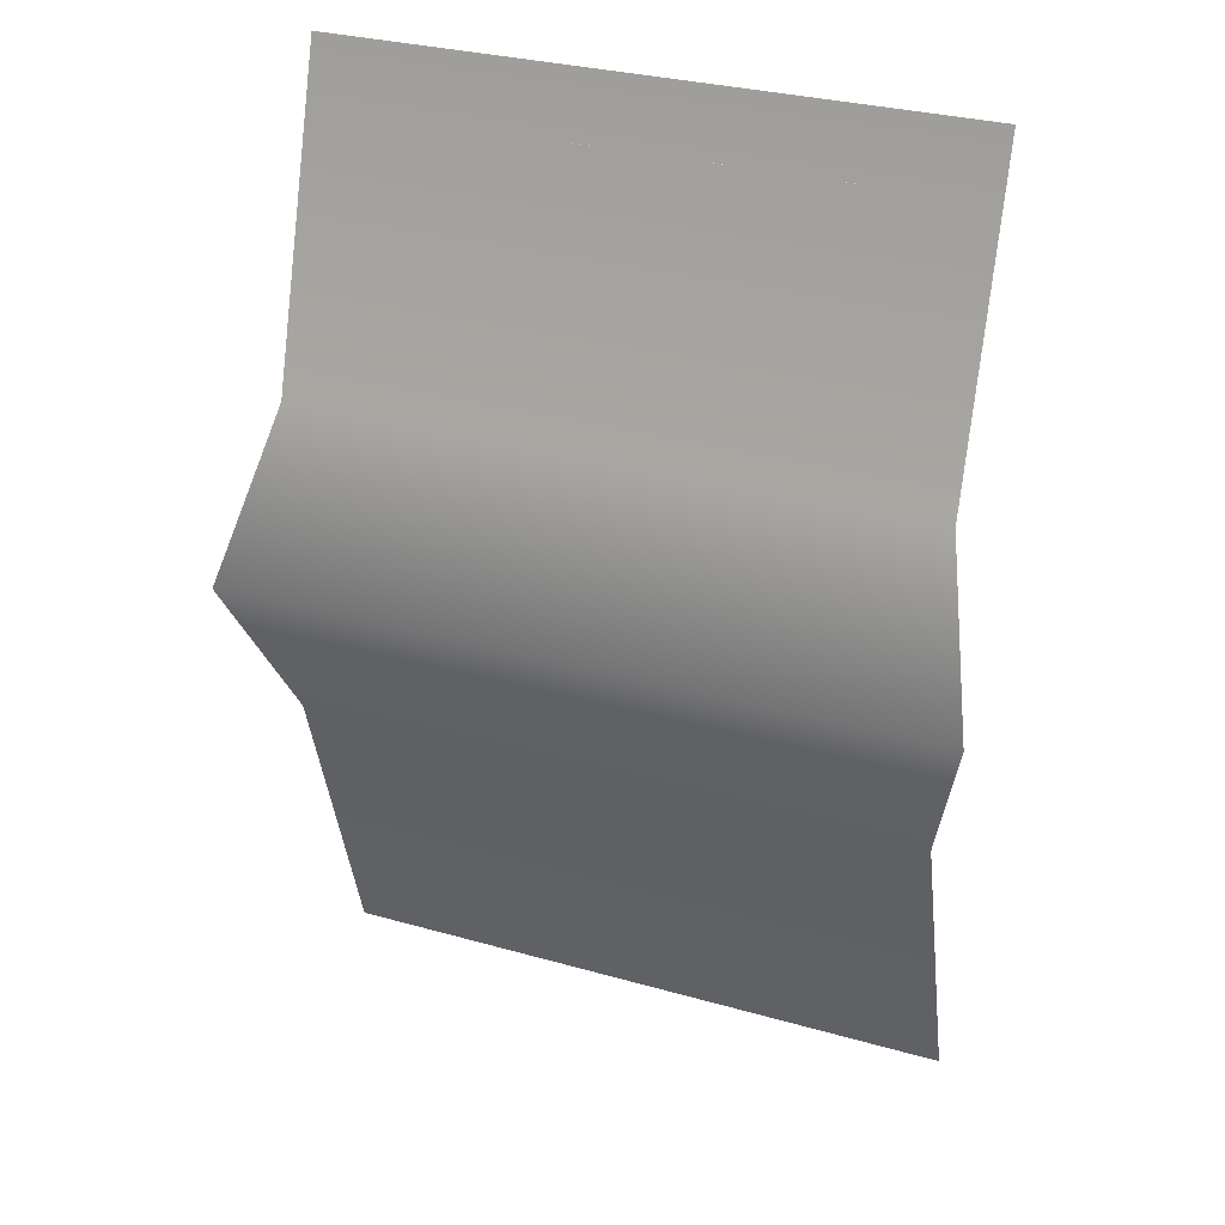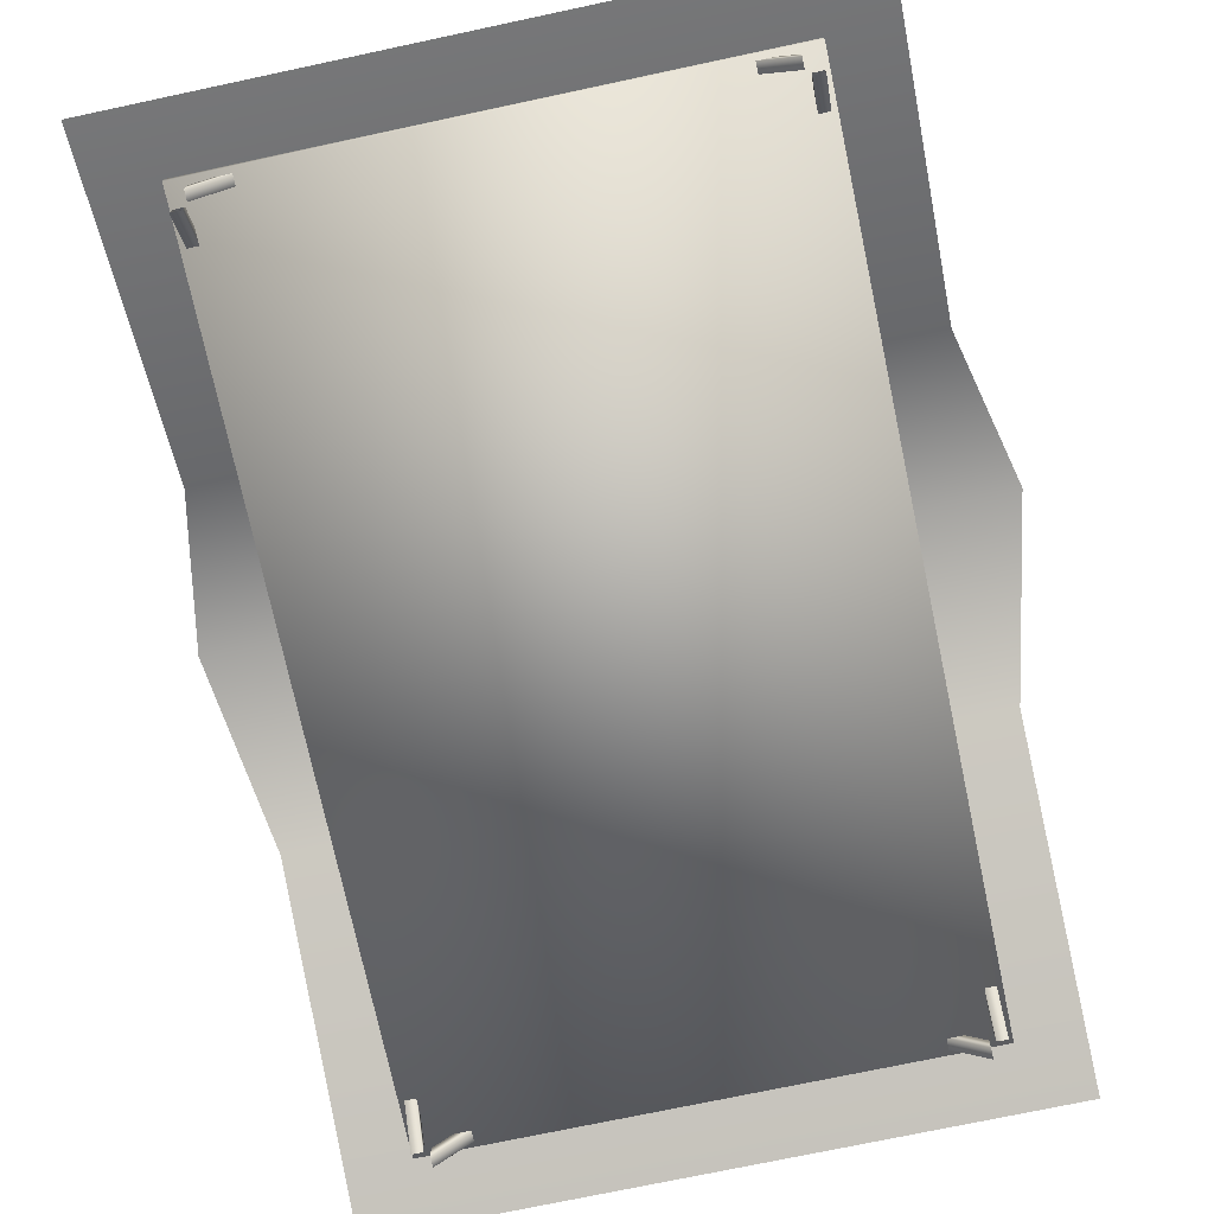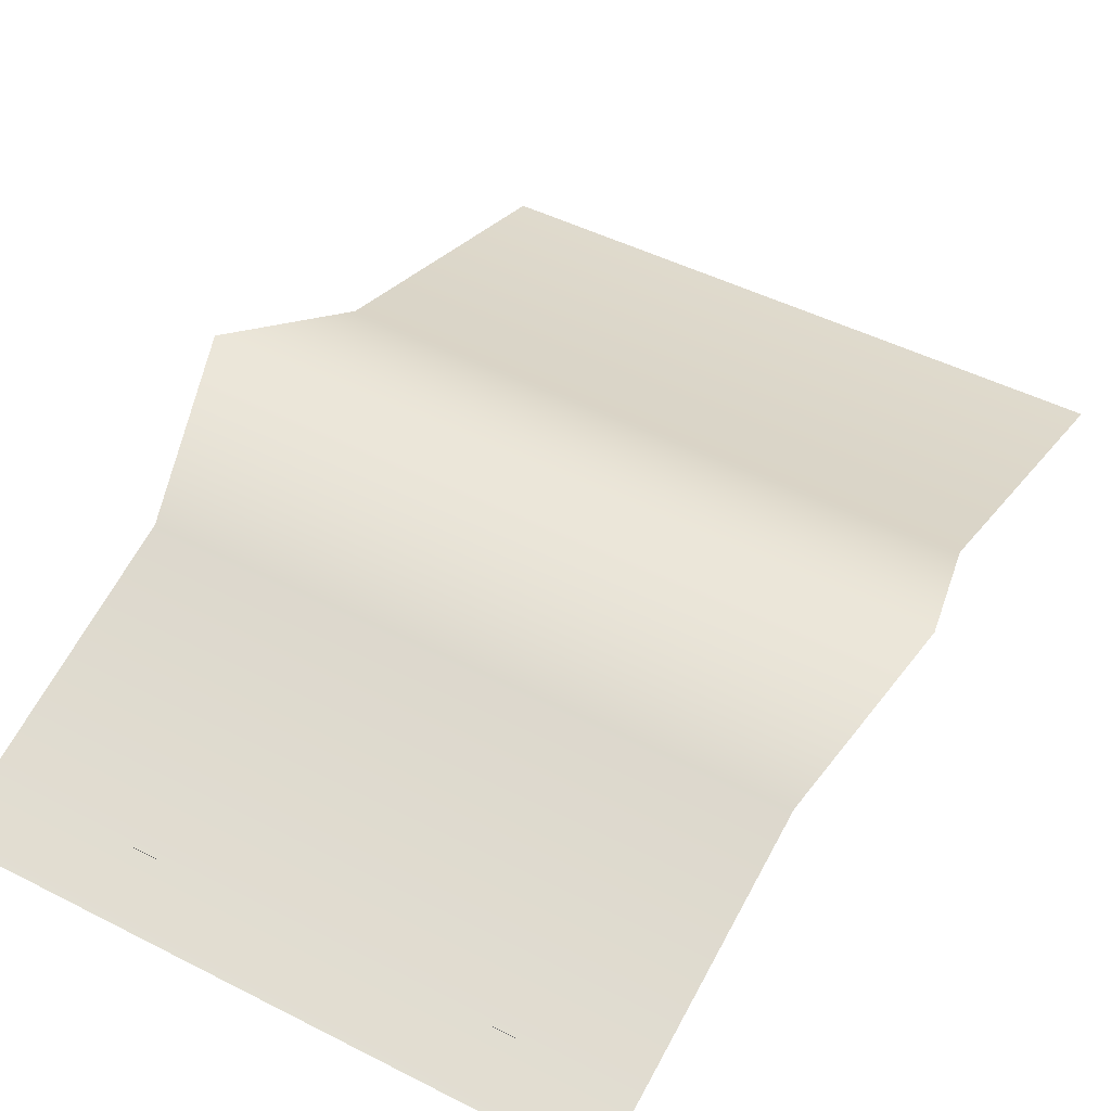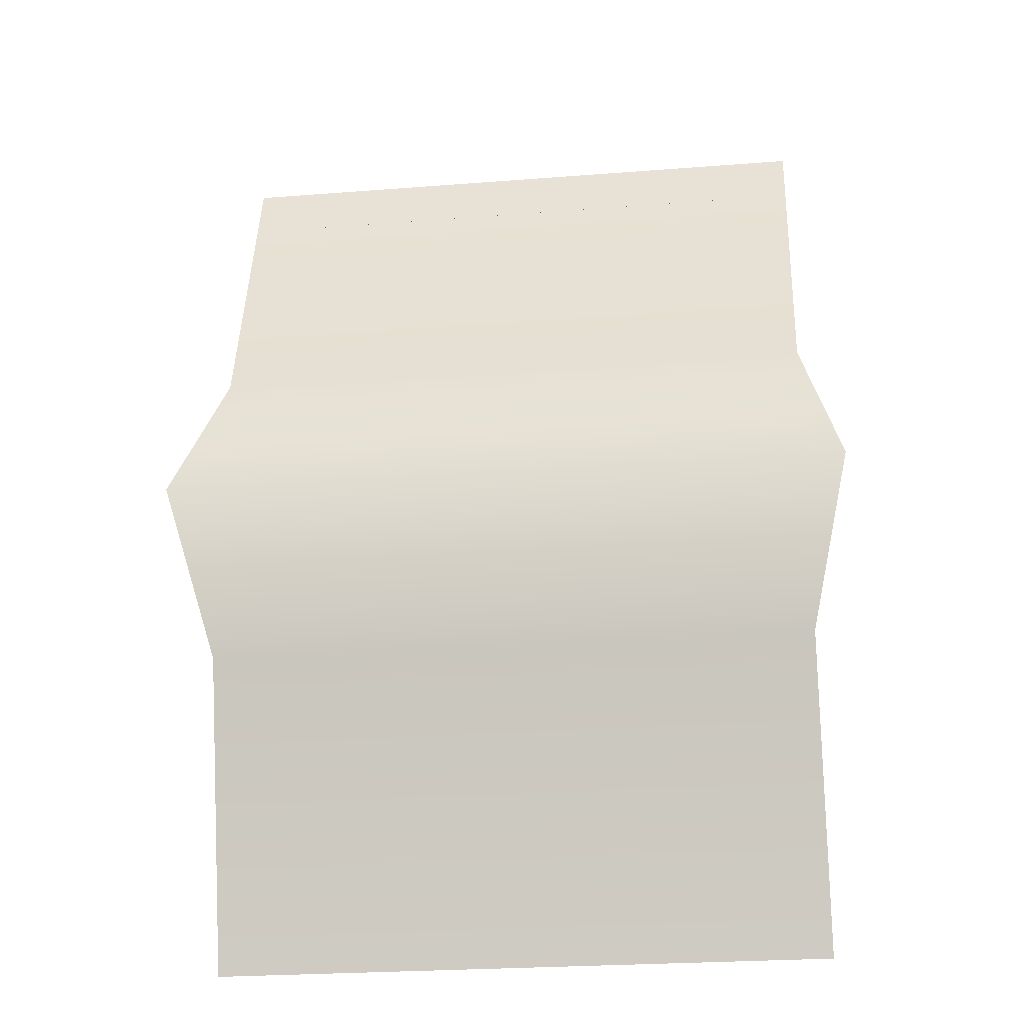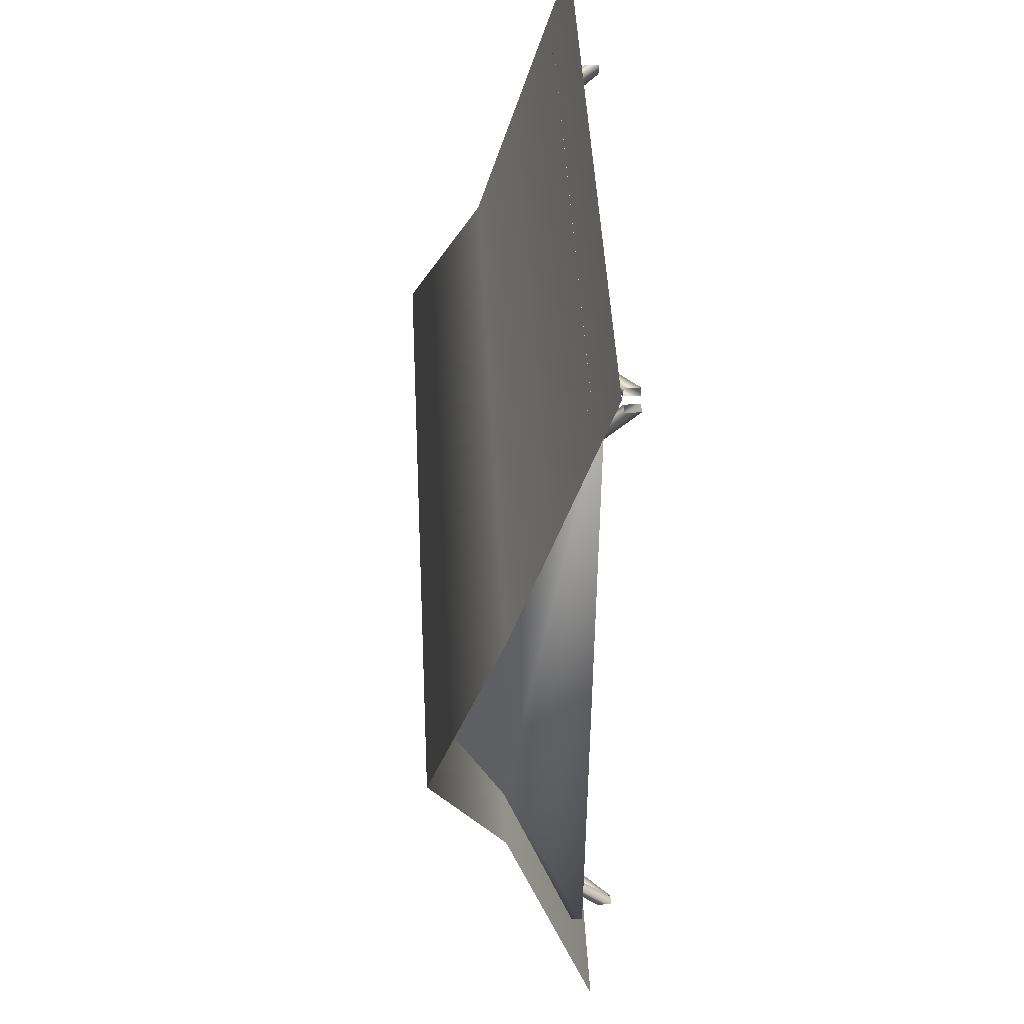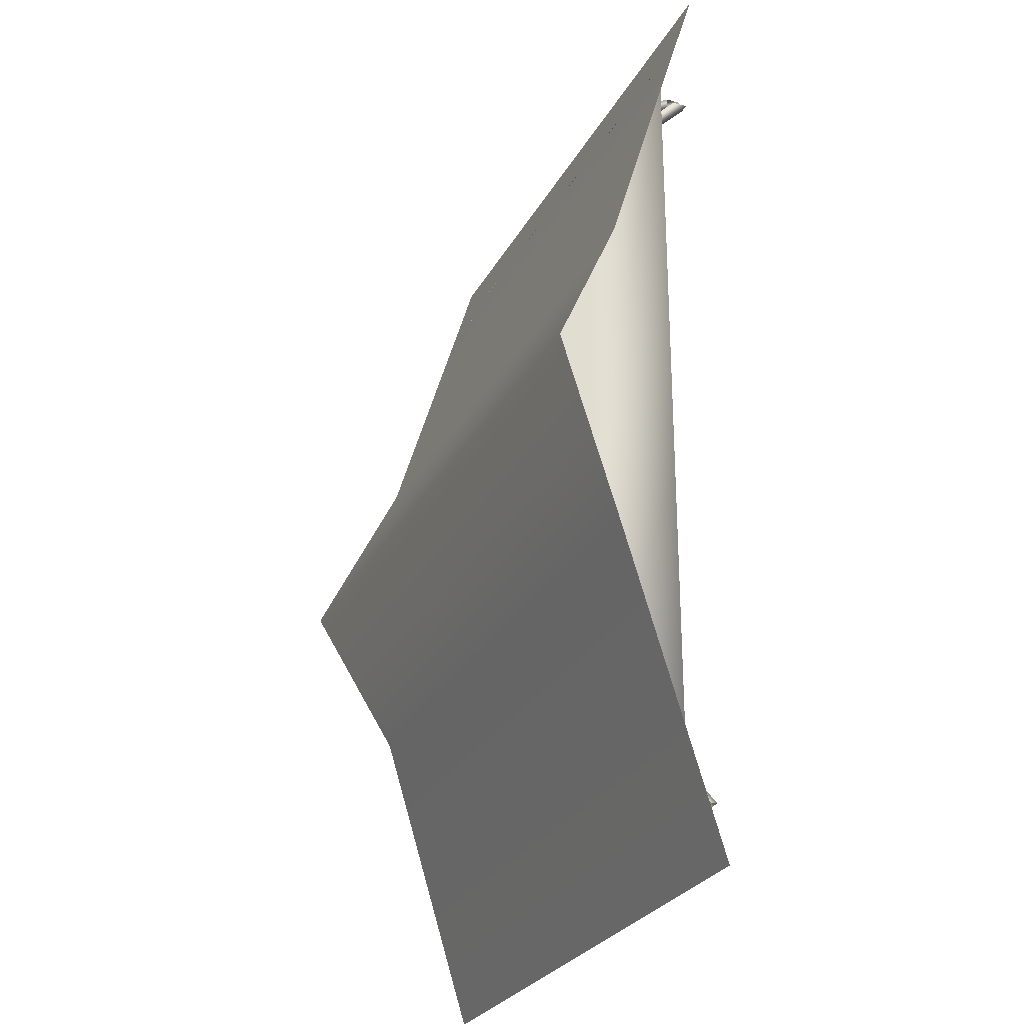
<metadata>
{"format":"obj","ext":"obj","renderer":"f3d","projection":"perspective","resolution":1024,"background":"white","views":[{"elev":30.2,"azim":-157.5,"up":"+Z"},{"elev":-73.4,"azim":-168.0,"up":"+Y"},{"elev":47.2,"azim":30.0,"up":"+Y"},{"elev":-25.3,"azim":-172.8,"up":"+Z"},{"elev":47.7,"azim":-92.9,"up":"+Z"},{"elev":-26.8,"azim":-112.7,"up":"+Z"}]}
</metadata>
<code>
o support
v 194 -7 -4
v 194 0 -11
v 190 -7 -4
v 190 0 -11
v 194 -13 -4
v 194 0 -17
v 190 -13 -4
v 190 0 -17
v 188 -7 -2
v 181 0 -2
v 188 -7 2
v 181 0 2
v 188 -13 -2
v 175 0 -2
v 188 -13 2
v 175 0 2
v 4 -7 2
v 11 0 2
v 4 -7 -2
v 11 0 -2
v 4 -13 2
v 17 0 2
v 4 -13 -2
v 17 0 -2
v 2 -7 -4
v 2 0 -11
v -2 -7 -4
v -2 0 -11
v 2 -13 -4
v 2 0 -17
v -2 -13 -4
v -2 0 -17
v -2 -7 -316
v -2 0 -309
v 2 -7 -316
v 2 0 -309
v -2 -13 -316
v -2 0 -303
v 2 -13 -316
v 2 0 -303
v 4 -7 -318
v 11 0 -318
v 4 -7 -322
v 11 0 -322
v 4 -13 -318
v 17 0 -318
v 4 -13 -322
v 17 0 -322
v 188 -7 -322
v 181 0 -322
v 188 -7 -318
v 181 0 -318
v 188 -13 -322
v 175 0 -322
v 188 -13 -318
v 175 0 -318
v 190 -7 -316
v 190 0 -309
v 194 -7 -316
v 194 0 -309
v 190 -13 -316
v 190 0 -303
v 194 -13 -316
v 194 0 -303
v -4 0 4
v -4 4.66 4
v -4 -0 -324
v -4 4.66 -324
v 196 0 4
v 196 4.66 4
v 196 -0 -324
v 196 4.66 -324
v -4 66 -160
v 196 66 -160
v -4 35 -96
v -4 35 -224
v 196 35 -96
v 196 35 -224
v -28 -2.708 28
v -28 -2.666 -348
v 220 -2.708 28
v 220 -2.666 -348
v -44 66.04 -160
v 236 66.04 -160
v -28 35.25 -224
v 220 35.25 -224
v 220 35.25 -96
v -28 35.25 -96
f 1 4 3
f 4 7 3
f 8 5 7
f 6 1 5
f 10 11 9
f 11 16 15
f 16 13 15
f 14 9 13
f 18 19 17
f 20 23 19
f 24 21 23
f 21 18 17
f 26 27 25
f 28 31 27
f 32 29 31
f 30 25 29
f 34 35 33
f 36 39 35
f 40 37 39
f 38 33 37
f 42 43 41
f 44 47 43
f 48 45 47
f 45 42 41
f 49 52 51
f 51 56 55
f 56 53 55
f 54 49 53
f 58 59 57
f 60 63 59
f 64 61 63
f 62 57 61
f 1 2 4
f 4 8 7
f 8 6 5
f 6 2 1
f 10 12 11
f 11 12 16
f 16 14 13
f 14 10 9
f 18 20 19
f 20 24 23
f 24 22 21
f 21 22 18
f 26 28 27
f 28 32 31
f 32 30 29
f 30 26 25
f 34 36 35
f 36 40 39
f 40 38 37
f 38 34 33
f 42 44 43
f 44 48 47
f 48 46 45
f 45 46 42
f 49 50 52
f 51 52 56
f 56 54 53
f 54 50 49
f 58 60 59
f 60 64 63
f 64 62 61
f 62 58 57
f 77 71 78
f 68 71 67
f 70 65 69
f 76 65 75
f 78 74 77
f 77 70 69
f 69 71 77
f 71 72 78
f 68 72 71
f 70 66 65
f 75 73 76
f 76 68 67
f 67 65 76
f 65 66 75
f 88 81 87
f 85 84 86
f 80 86 82
f 83 87 84
f 88 79 81
f 85 83 84
f 80 85 86
f 83 88 87
f 71 65 67
f 71 69 65

</code>
